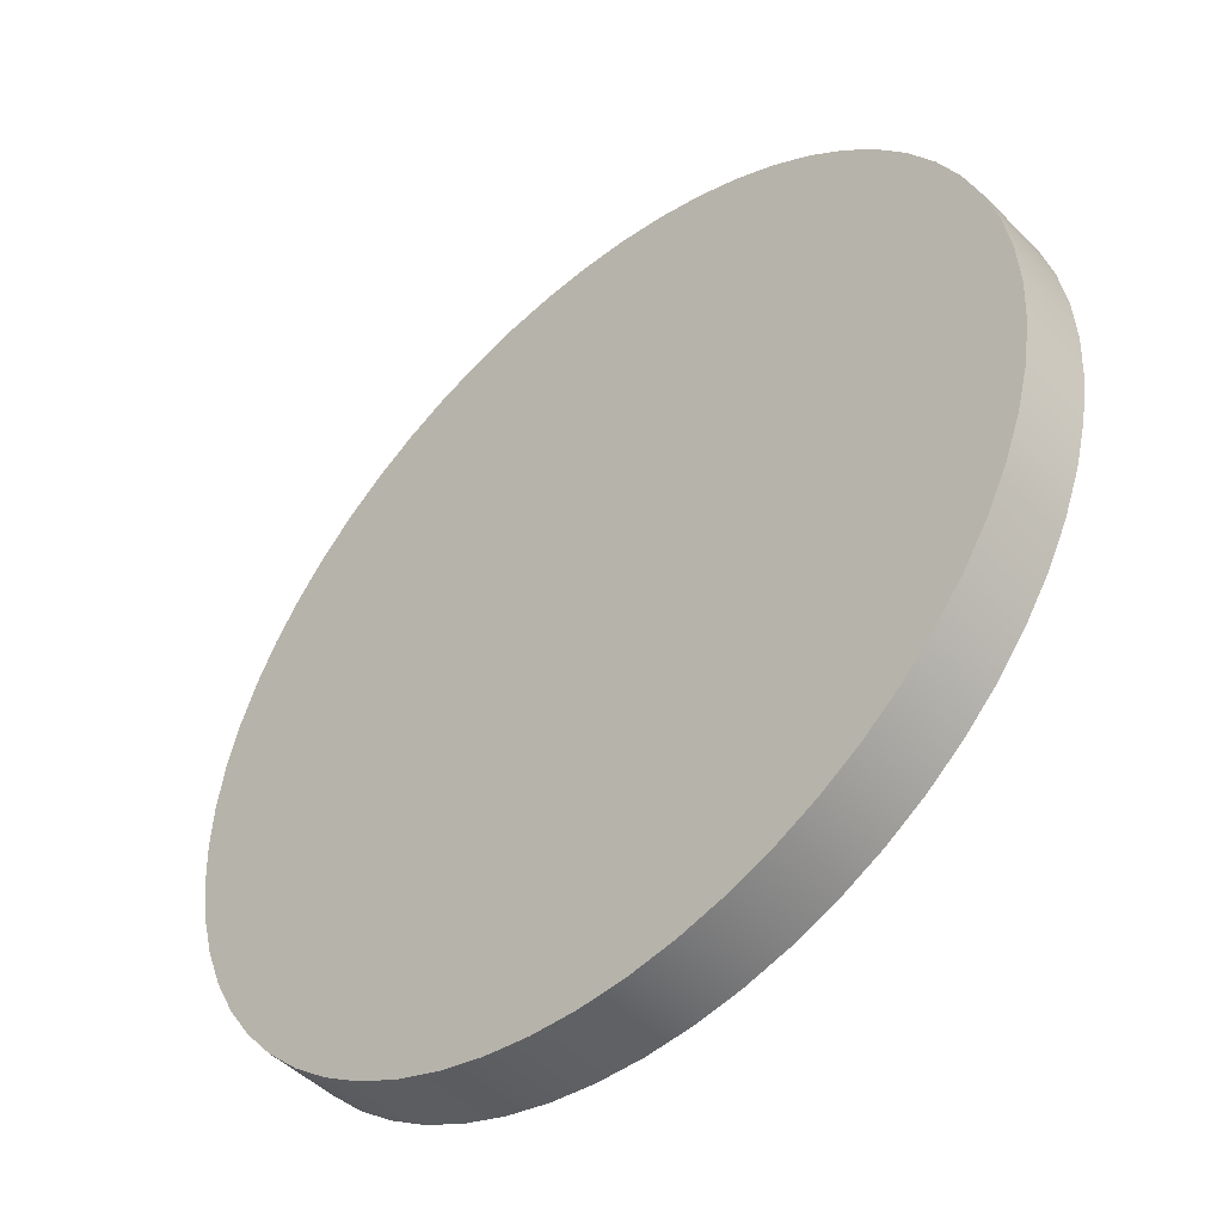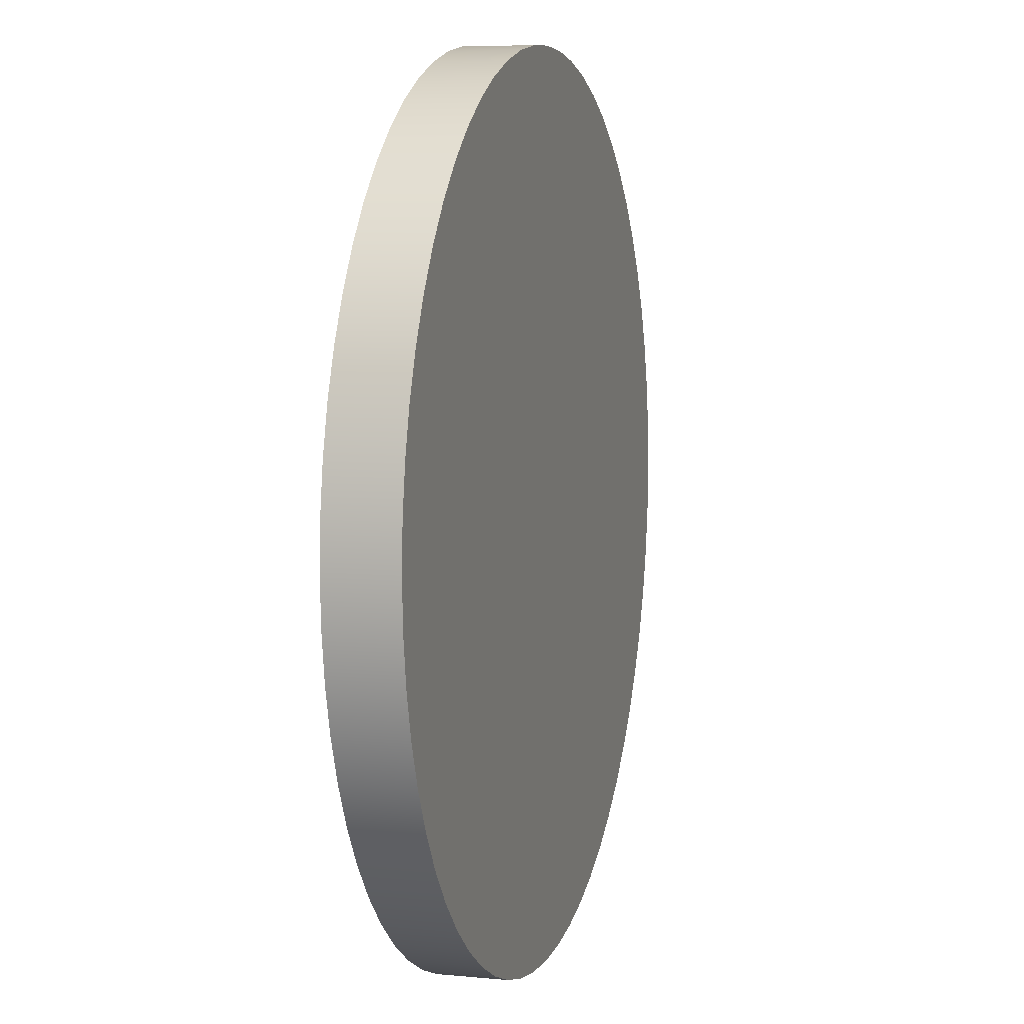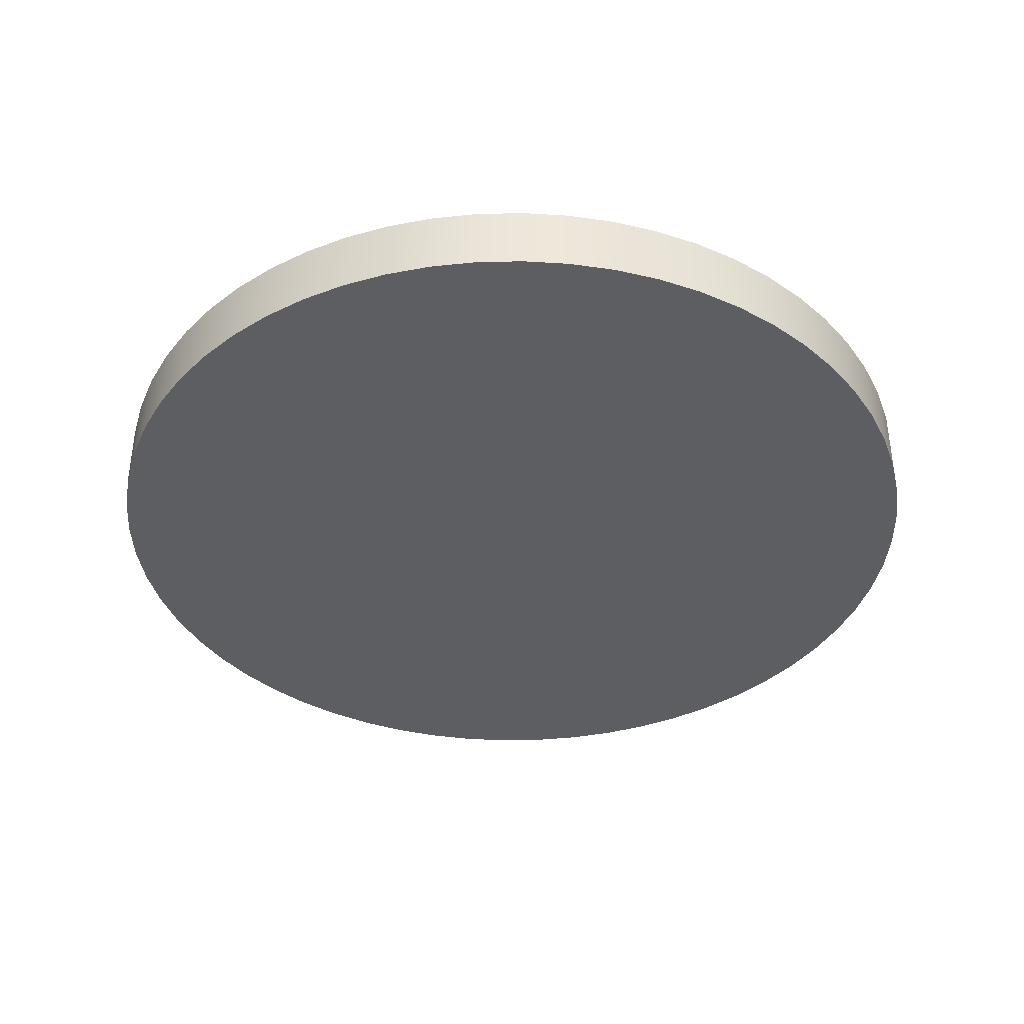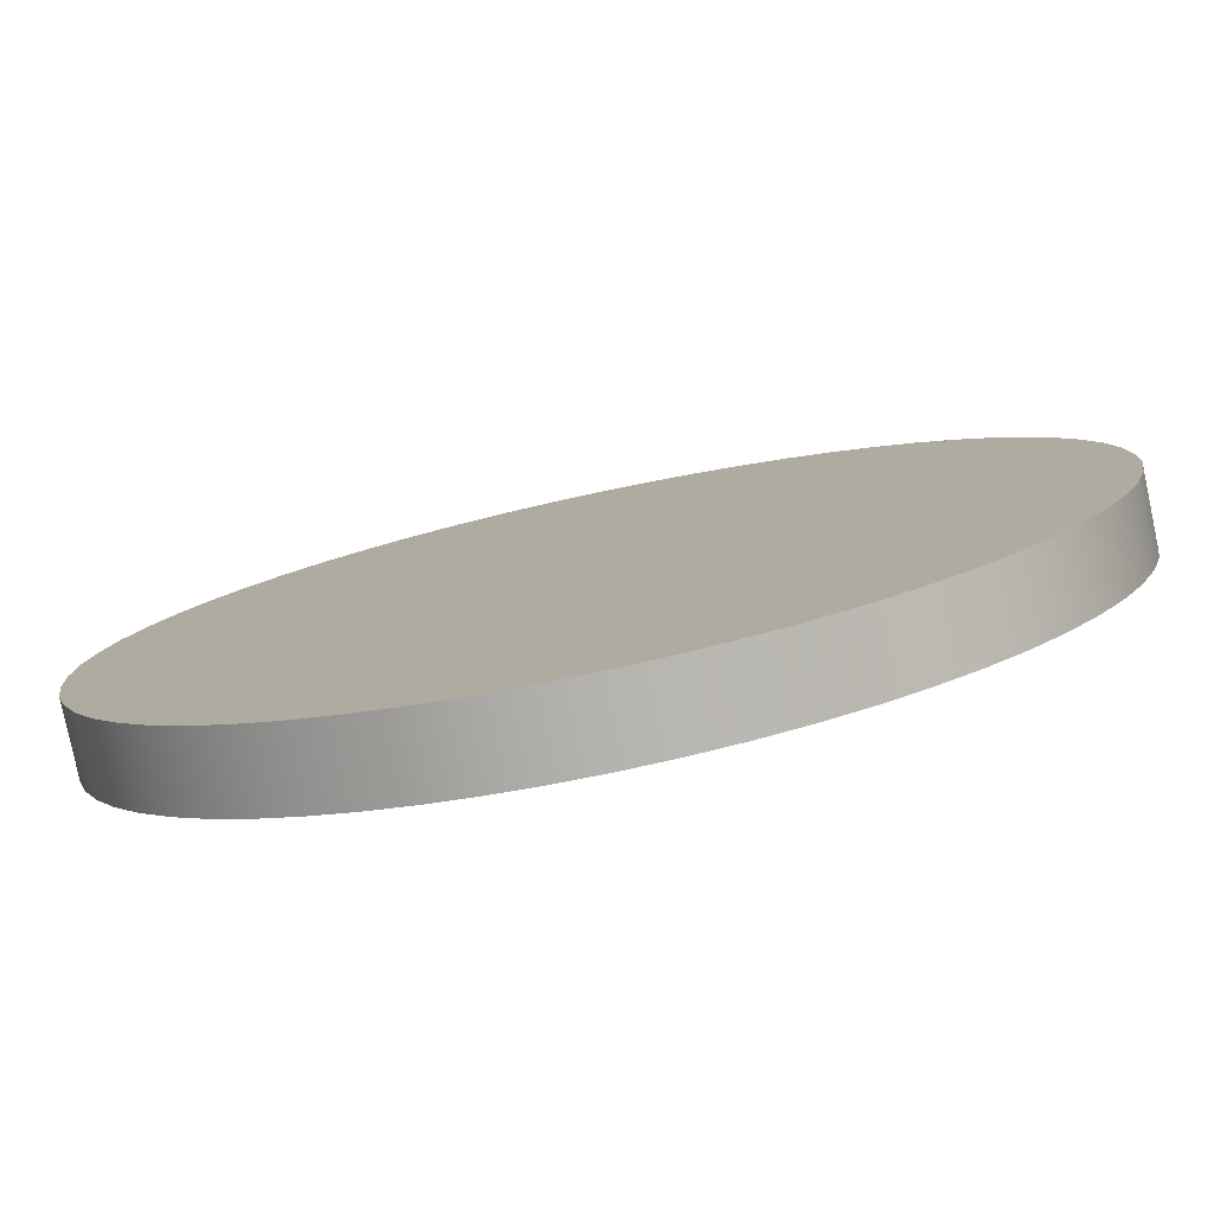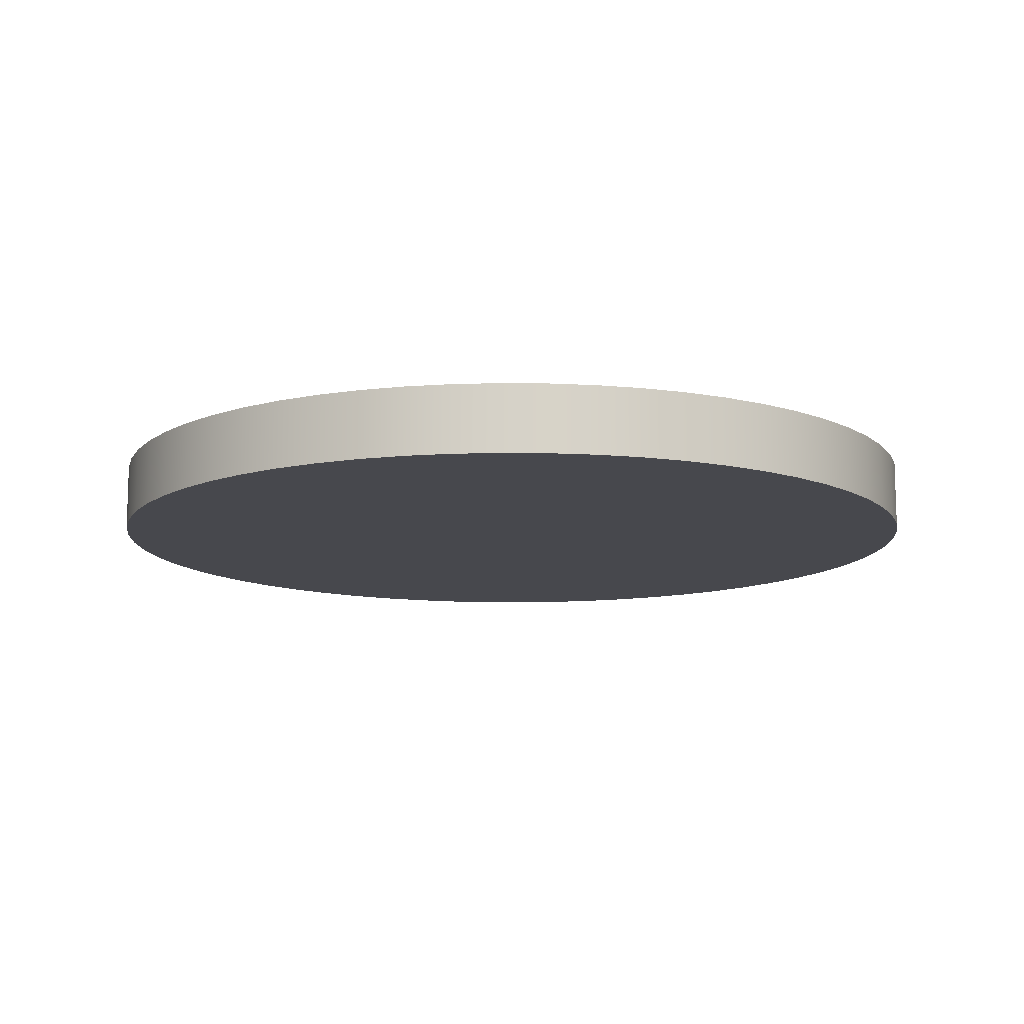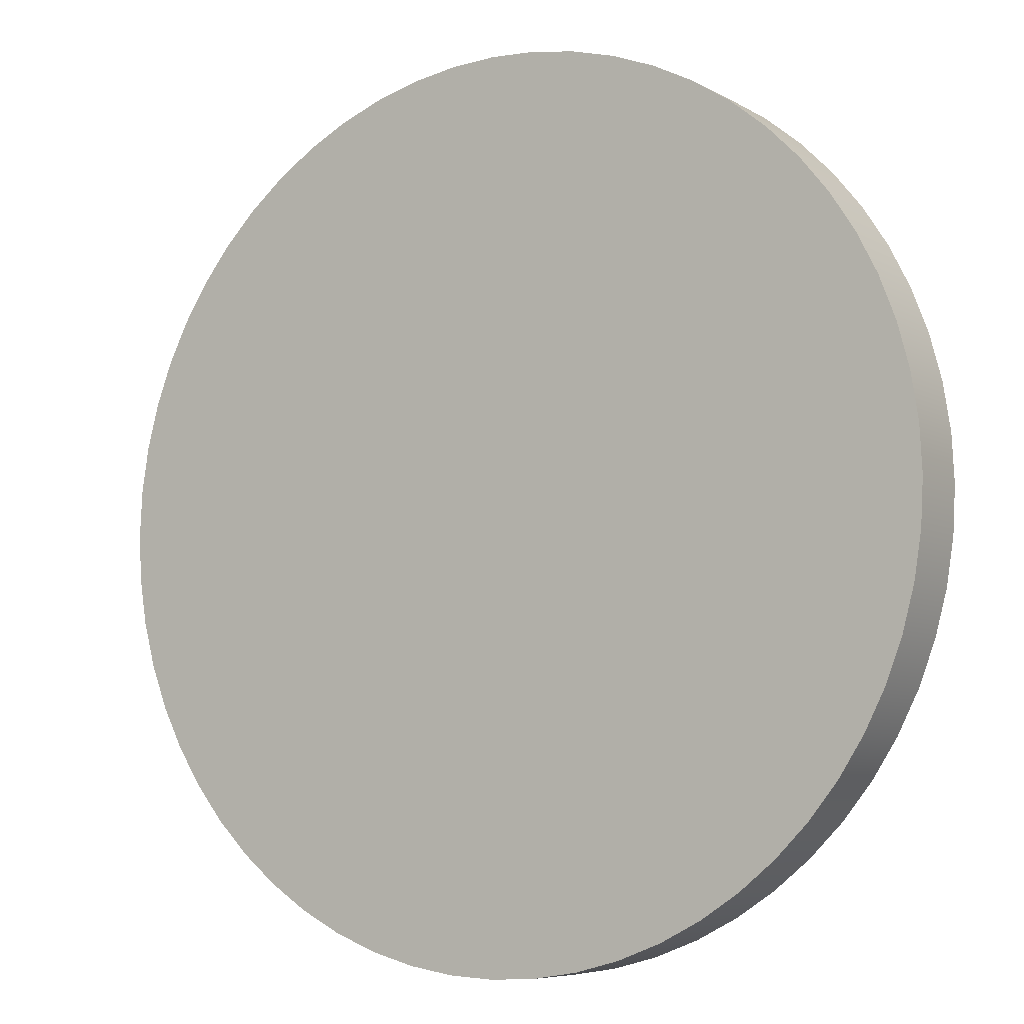
<metadata>
{"format":"obj","ext":"obj","renderer":"f3d","projection":"perspective","resolution":1024,"background":"white","views":[{"elev":-48.3,"azim":-137.5,"up":"+Y"},{"elev":6.8,"azim":-74.2,"up":"+Y"},{"elev":-38.6,"azim":166.6,"up":"+Z"},{"elev":-80.0,"azim":11.9,"up":"+Y"},{"elev":-11.8,"azim":73.5,"up":"+Z"},{"elev":-6.8,"azim":-147.0,"up":"+Y"}]}
</metadata>
<code>
v 1.676 0.1762 -0.1318
v 1.649 0.3505 -0.1318
v 1.603 0.5209 -0.1318
v 1.54 0.6856 -0.1318
v 1.46 0.8428 -0.1318
v 1.364 0.9908 -0.1318
v 1.253 1.128 -0.1318
v 1.128 1.253 -0.1318
v 0.9908 1.364 -0.1318
v 0.8428 1.46 -0.1318
v 0.6856 1.54 -0.1318
v 0.5209 1.603 -0.1318
v 0.3505 1.649 -0.1318
v 0.1762 1.676 -0.1318
v -0 1.686 -0.1318
v -0.1762 1.676 -0.1318
v -0.3505 1.649 -0.1318
v -0.5209 1.603 -0.1318
v -0.6856 1.54 -0.1318
v -0.8428 1.46 -0.1318
v -0.9908 1.364 -0.1318
v -1.128 1.253 -0.1318
v -1.253 1.128 -0.1318
v -1.364 0.9908 -0.1318
v -1.46 0.8428 -0.1318
v -1.54 0.6856 -0.1318
v -1.603 0.5209 -0.1318
v -1.649 0.3505 -0.1318
v -1.676 0.1762 -0.1318
v -1.686 -0 -0.1318
v -1.676 -0.1762 -0.1318
v -1.649 -0.3505 -0.1318
v -1.603 -0.5209 -0.1318
v -1.54 -0.6856 -0.1318
v -1.46 -0.8428 -0.1318
v -1.364 -0.9908 -0.1318
v -1.253 -1.128 -0.1318
v -1.128 -1.253 -0.1318
v -0.9908 -1.364 -0.1318
v -0.8428 -1.46 -0.1318
v -0.6856 -1.54 -0.1318
v -0.5209 -1.603 -0.1318
v -0.3505 -1.649 -0.1318
v -0.1762 -1.676 -0.1318
v 0 -1.686 -0.1318
v 0.1762 -1.676 -0.1318
v 0.3505 -1.649 -0.1318
v 0.5209 -1.603 -0.1318
v 0.6856 -1.54 -0.1318
v 0.8428 -1.46 -0.1318
v 0.9908 -1.364 -0.1318
v 1.128 -1.253 -0.1318
v 1.253 -1.128 -0.1318
v 1.364 -0.9908 -0.1318
v 1.46 -0.8428 -0.1318
v 1.54 -0.6856 -0.1318
v 1.603 -0.5209 -0.1318
v 1.649 -0.3505 -0.1318
v 1.676 -0.1762 -0.1318
v 1.686 -0 -0.1318
v 1.676 0.1762 0.1318
v 1.649 0.3505 0.1318
v 1.603 0.5209 0.1318
v 1.54 0.6856 0.1318
v 1.46 0.8428 0.1318
v 1.364 0.9908 0.1318
v 1.253 1.128 0.1318
v 1.128 1.253 0.1318
v 0.9908 1.364 0.1318
v 0.8428 1.46 0.1318
v 0.6856 1.54 0.1318
v 0.5209 1.603 0.1318
v 0.3505 1.649 0.1318
v 0.1762 1.676 0.1318
v -0 1.686 0.1318
v -0.1762 1.676 0.1318
v -0.3505 1.649 0.1318
v -0.5209 1.603 0.1318
v -0.6856 1.54 0.1318
v -0.8428 1.46 0.1318
v -0.9908 1.364 0.1318
v -1.128 1.253 0.1318
v -1.253 1.128 0.1318
v -1.364 0.9908 0.1318
v -1.46 0.8428 0.1318
v -1.54 0.6856 0.1318
v -1.603 0.5209 0.1318
v -1.649 0.3505 0.1318
v -1.676 0.1762 0.1318
v -1.686 -0 0.1318
v -1.676 -0.1762 0.1318
v -1.649 -0.3505 0.1318
v -1.603 -0.5209 0.1318
v -1.54 -0.6856 0.1318
v -1.46 -0.8428 0.1318
v -1.364 -0.9908 0.1318
v -1.253 -1.128 0.1318
v -1.128 -1.253 0.1318
v -0.9908 -1.364 0.1318
v -0.8428 -1.46 0.1318
v -0.6856 -1.54 0.1318
v -0.5209 -1.603 0.1318
v -0.3505 -1.649 0.1318
v -0.1762 -1.676 0.1318
v 0 -1.686 0.1318
v 0.1762 -1.676 0.1318
v 0.3505 -1.649 0.1318
v 0.5209 -1.603 0.1318
v 0.6856 -1.54 0.1318
v 0.8428 -1.46 0.1318
v 0.9908 -1.364 0.1318
v 1.128 -1.253 0.1318
v 1.253 -1.128 0.1318
v 1.364 -0.9908 0.1318
v 1.46 -0.8428 0.1318
v 1.54 -0.6856 0.1318
v 1.603 -0.5209 0.1318
v 1.649 -0.3505 0.1318
v 1.676 -0.1762 0.1318
v 1.686 0 0.1318
v 0 -0 -0.1318
v 0 0 0.1318
f 1 2 61
f 61 2 62
f 2 3 62
f 62 3 63
f 3 4 63
f 63 4 64
f 4 5 64
f 64 5 65
f 5 6 65
f 65 6 66
f 6 7 66
f 66 7 67
f 7 8 67
f 67 8 68
f 8 9 68
f 68 9 69
f 9 10 69
f 69 10 70
f 10 11 70
f 70 11 71
f 11 12 71
f 71 12 72
f 12 13 72
f 72 13 73
f 13 14 73
f 73 14 74
f 14 15 74
f 74 15 75
f 15 16 75
f 75 16 76
f 16 17 76
f 76 17 77
f 17 18 77
f 77 18 78
f 18 19 78
f 78 19 79
f 19 20 79
f 79 20 80
f 20 21 80
f 80 21 81
f 21 22 81
f 81 22 82
f 22 23 82
f 82 23 83
f 23 24 83
f 83 24 84
f 24 25 84
f 84 25 85
f 25 26 85
f 85 26 86
f 26 27 86
f 86 27 87
f 27 28 87
f 87 28 88
f 28 29 88
f 88 29 89
f 29 30 89
f 89 30 90
f 30 31 90
f 90 31 91
f 31 32 91
f 91 32 92
f 32 33 92
f 92 33 93
f 33 34 93
f 93 34 94
f 34 35 94
f 94 35 95
f 35 36 95
f 95 36 96
f 36 37 96
f 96 37 97
f 37 38 97
f 97 38 98
f 38 39 98
f 98 39 99
f 39 40 99
f 99 40 100
f 40 41 100
f 100 41 101
f 41 42 101
f 101 42 102
f 42 43 102
f 102 43 103
f 43 44 103
f 103 44 104
f 44 45 104
f 104 45 105
f 45 46 105
f 105 46 106
f 46 47 106
f 106 47 107
f 47 48 107
f 107 48 108
f 48 49 108
f 108 49 109
f 49 50 109
f 109 50 110
f 50 51 110
f 110 51 111
f 51 52 111
f 111 52 112
f 52 53 112
f 112 53 113
f 53 54 113
f 113 54 114
f 54 55 114
f 114 55 115
f 55 56 115
f 115 56 116
f 56 57 116
f 116 57 117
f 57 58 117
f 117 58 118
f 58 59 118
f 118 59 119
f 59 60 119
f 119 60 120
f 60 1 120
f 120 1 61
f 2 1 121
f 3 2 121
f 4 3 121
f 5 4 121
f 6 5 121
f 7 6 121
f 8 7 121
f 9 8 121
f 10 9 121
f 11 10 121
f 12 11 121
f 13 12 121
f 14 13 121
f 15 14 121
f 16 15 121
f 17 16 121
f 18 17 121
f 19 18 121
f 20 19 121
f 21 20 121
f 22 21 121
f 23 22 121
f 24 23 121
f 25 24 121
f 26 25 121
f 27 26 121
f 28 27 121
f 29 28 121
f 30 29 121
f 31 30 121
f 32 31 121
f 33 32 121
f 34 33 121
f 35 34 121
f 36 35 121
f 37 36 121
f 38 37 121
f 39 38 121
f 40 39 121
f 41 40 121
f 42 41 121
f 43 42 121
f 44 43 121
f 45 44 121
f 46 45 121
f 47 46 121
f 48 47 121
f 49 48 121
f 50 49 121
f 51 50 121
f 52 51 121
f 53 52 121
f 54 53 121
f 55 54 121
f 56 55 121
f 57 56 121
f 58 57 121
f 59 58 121
f 60 59 121
f 1 60 121
f 61 62 122
f 62 63 122
f 63 64 122
f 64 65 122
f 65 66 122
f 66 67 122
f 67 68 122
f 68 69 122
f 69 70 122
f 70 71 122
f 71 72 122
f 72 73 122
f 73 74 122
f 74 75 122
f 75 76 122
f 76 77 122
f 77 78 122
f 78 79 122
f 79 80 122
f 80 81 122
f 81 82 122
f 82 83 122
f 83 84 122
f 84 85 122
f 85 86 122
f 86 87 122
f 87 88 122
f 88 89 122
f 89 90 122
f 90 91 122
f 91 92 122
f 92 93 122
f 93 94 122
f 94 95 122
f 95 96 122
f 96 97 122
f 97 98 122
f 98 99 122
f 99 100 122
f 100 101 122
f 101 102 122
f 102 103 122
f 103 104 122
f 104 105 122
f 105 106 122
f 106 107 122
f 107 108 122
f 108 109 122
f 109 110 122
f 110 111 122
f 111 112 122
f 112 113 122
f 113 114 122
f 114 115 122
f 115 116 122
f 116 117 122
f 117 118 122
f 118 119 122
f 119 120 122
f 120 61 122

</code>
